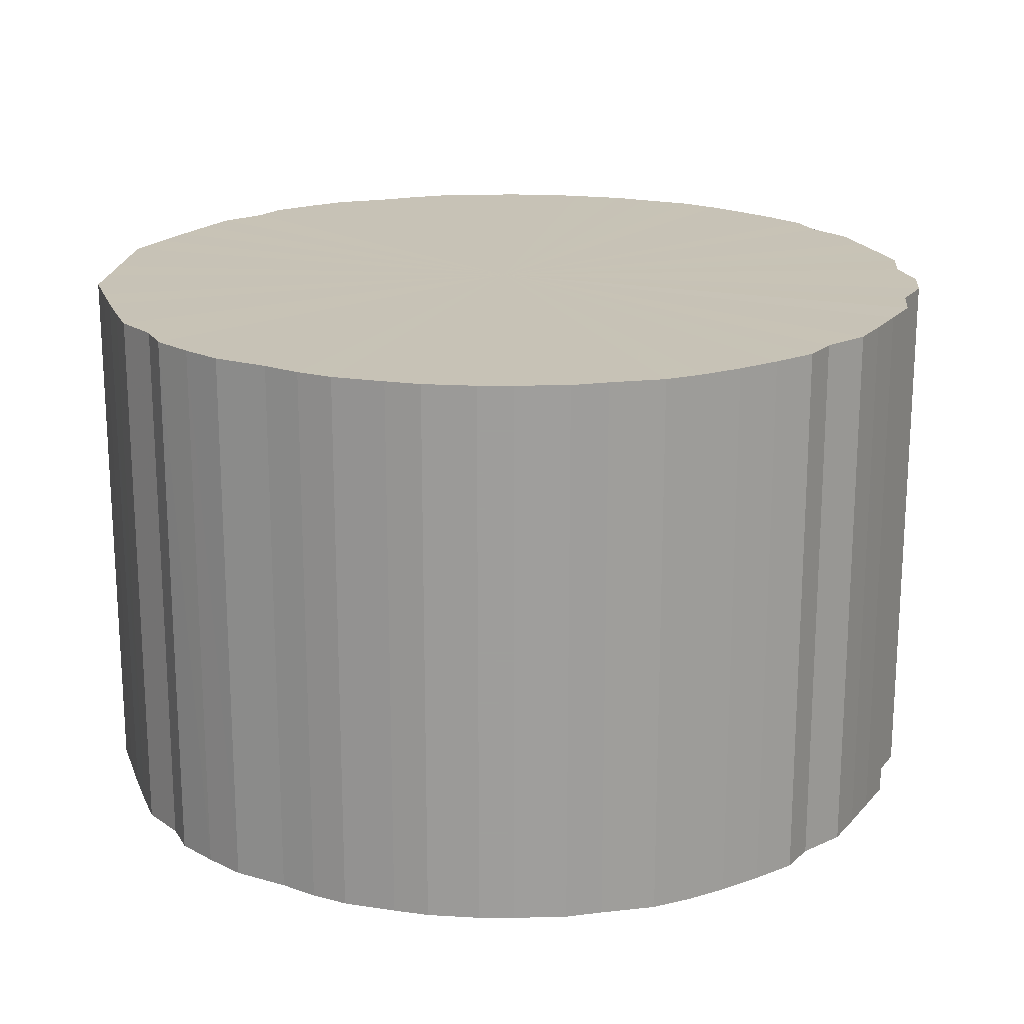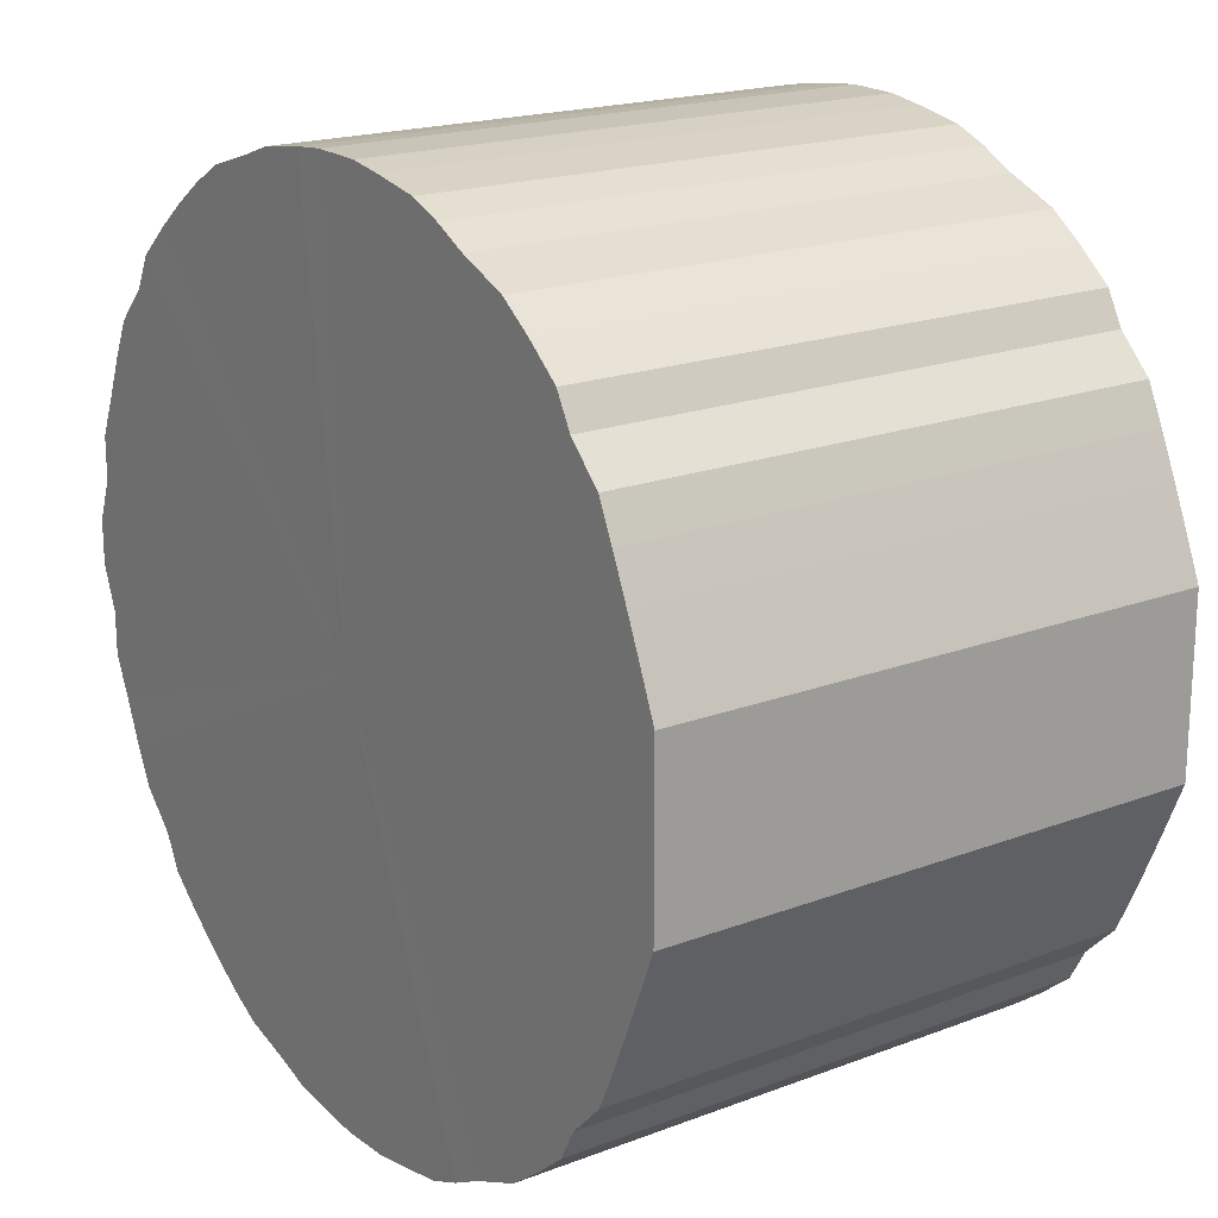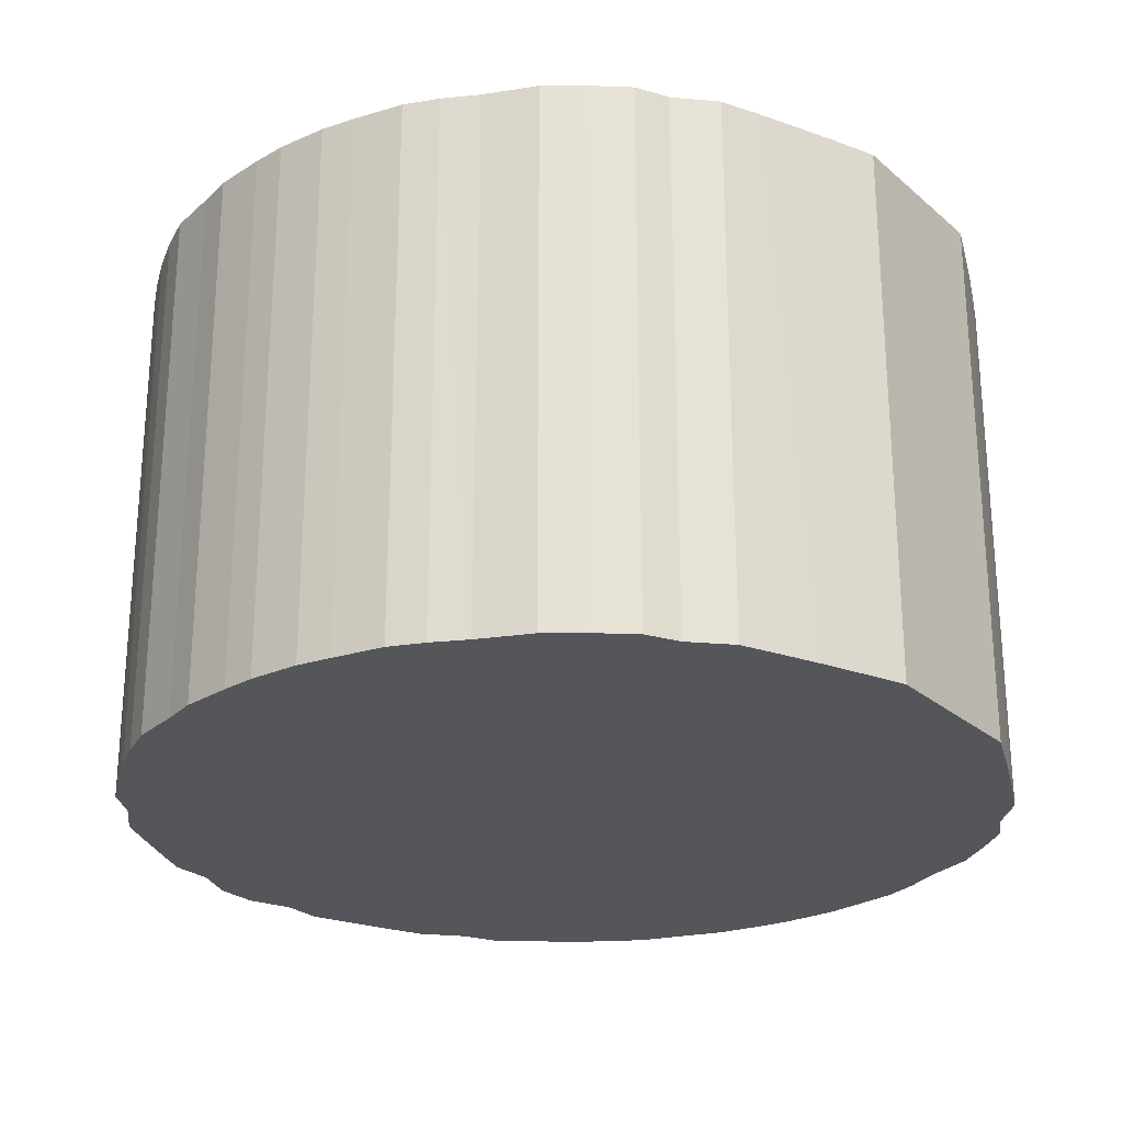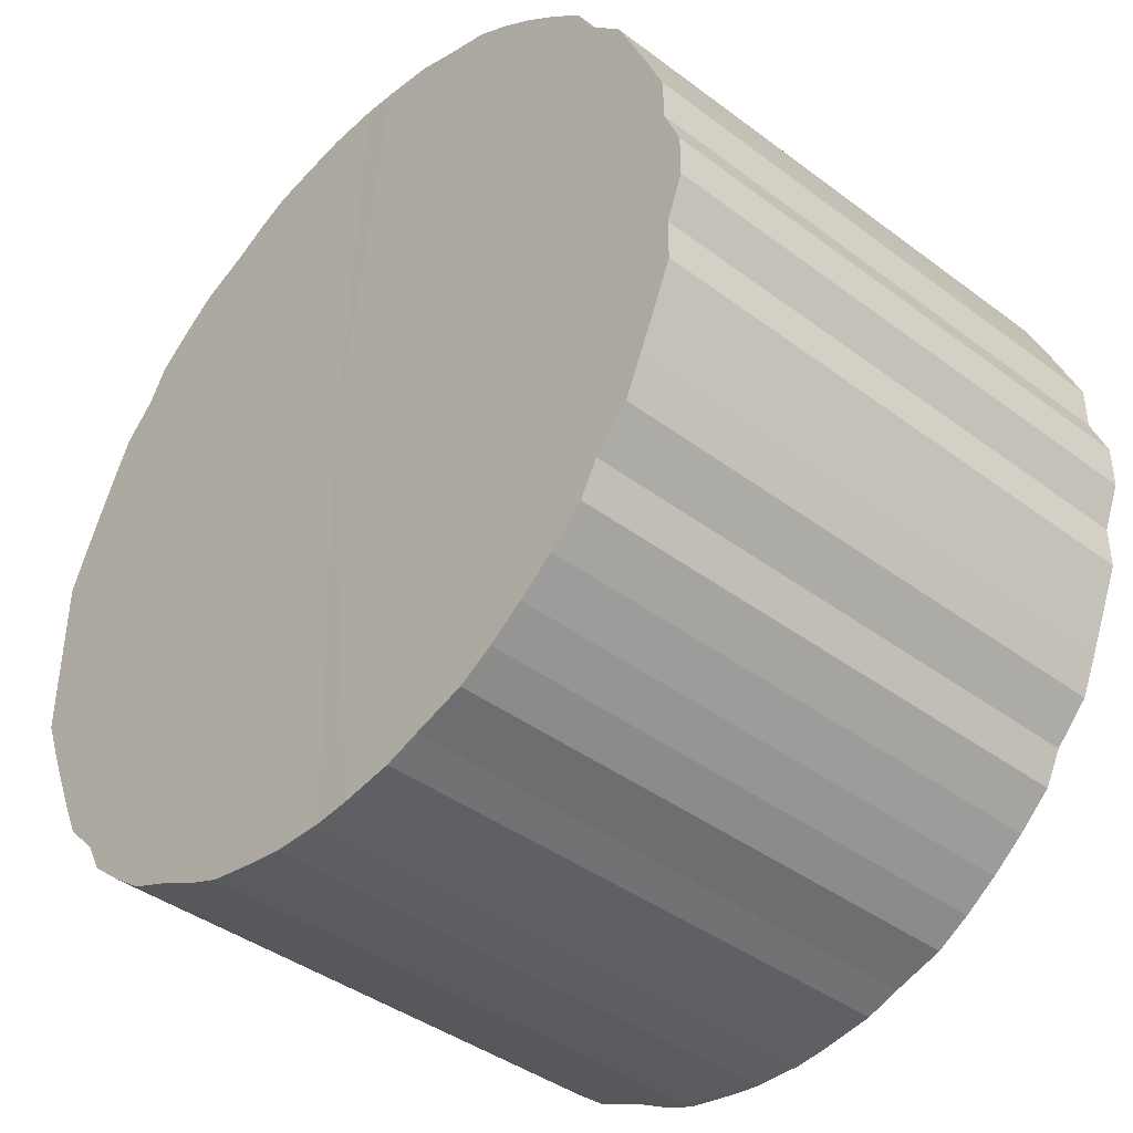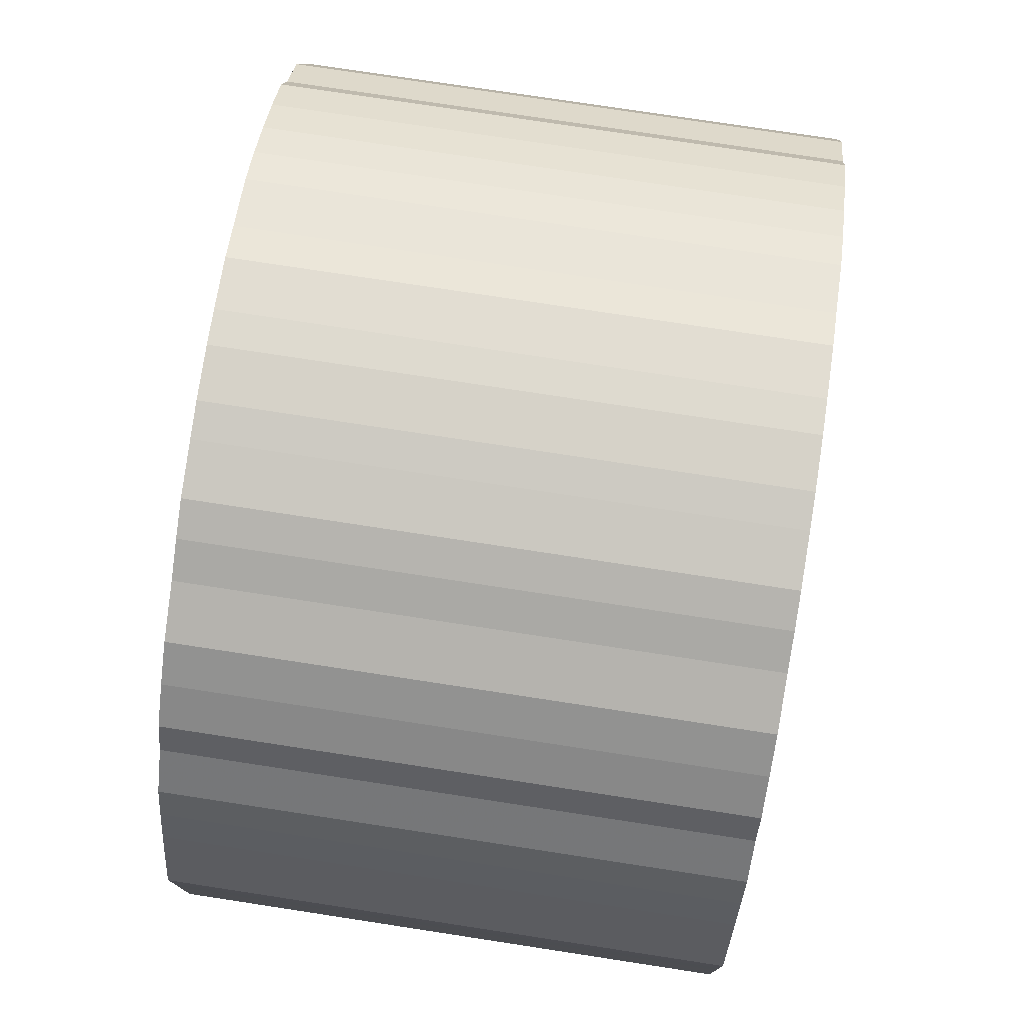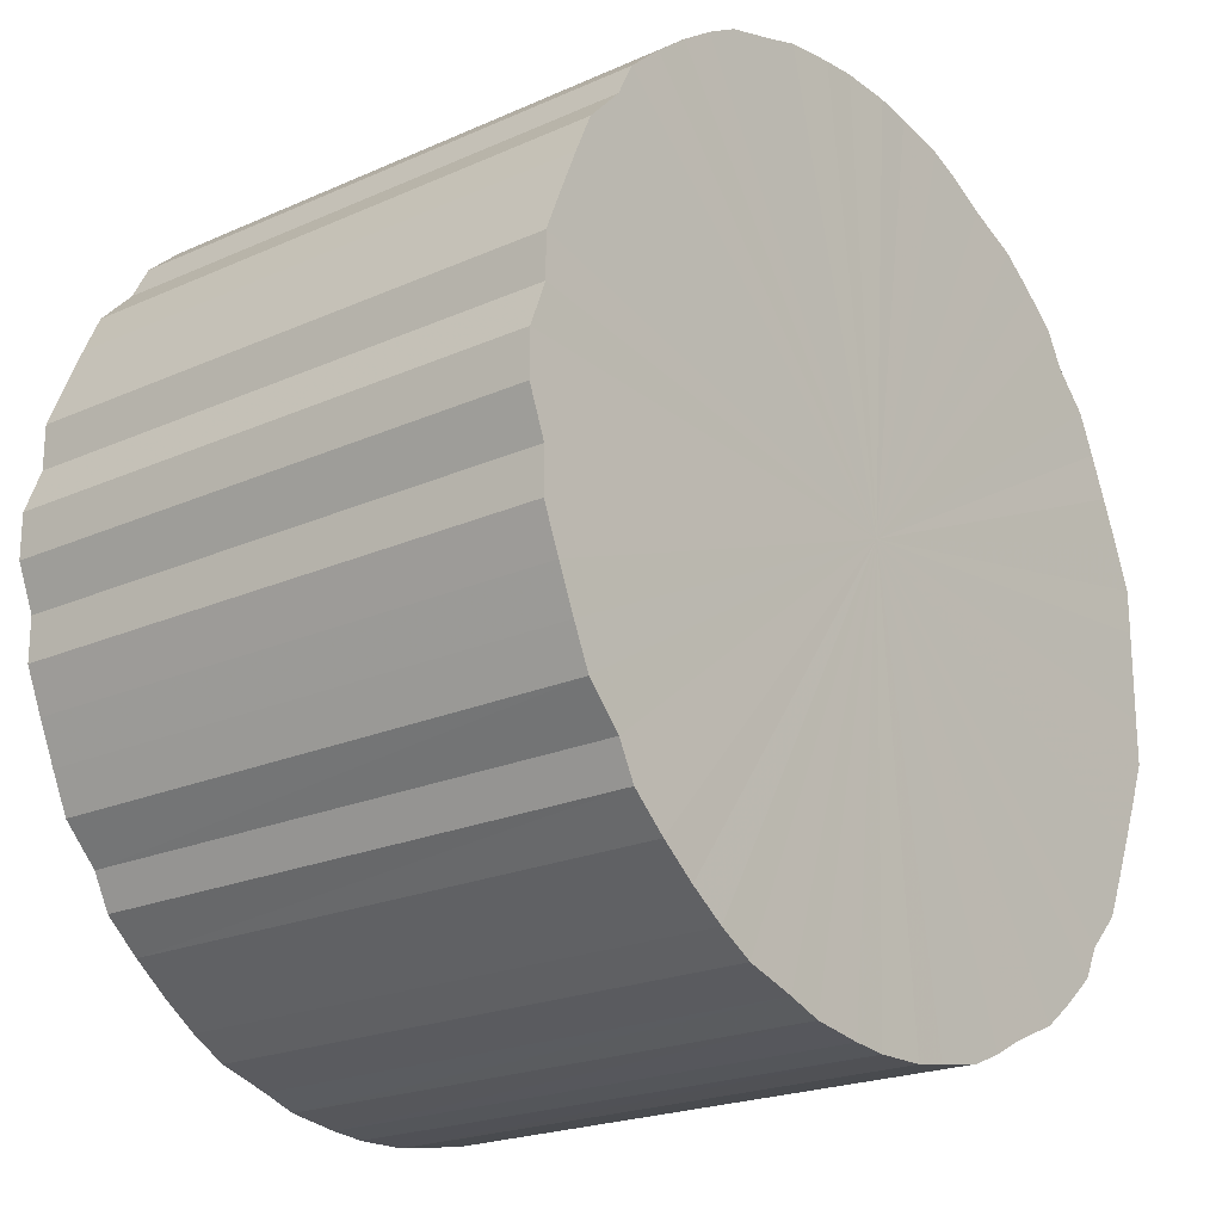
<metadata>
{"format":"obj","ext":"obj","renderer":"f3d","projection":"perspective","resolution":1024,"background":"white","views":[{"elev":19.3,"azim":5.4,"up":"+Y"},{"elev":19.0,"azim":-125.7,"up":"+Z"},{"elev":-25.3,"azim":-143.2,"up":"+Y"},{"elev":-40.9,"azim":47.6,"up":"+Z"},{"elev":76.8,"azim":-81.3,"up":"+Z"},{"elev":-21.2,"azim":128.6,"up":"+Z"}]}
</metadata>
<code>
o 24585
v 2249 1860 7.504
v 2249 1860 7.529
v 2249 1860 7.504
v 2249 1860 7.554
v 2249 1860 7.529
v 2249 1860 7.479
v 2249 1860 7.479
v 2249 1860 7.579
v 2249 1860 7.554
v 2249 1860 7.454
v 2249 1860 7.454
v 2249 1860 7.603
v 2249 1860 7.579
v 2249 1860 7.429
v 2249 1860 7.429
v 2249 1860 7.625
v 2249 1860 7.603
v 2249 1860 7.405
v 2249 1860 7.405
v 2249 1860 7.647
v 2249 1860 7.625
v 2249 1860 7.383
v 2249 1860 7.383
v 2249 1860 7.667
v 2249 1860 7.647
v 2249 1860 7.361
v 2249 1860 7.361
v 2249 1860 7.686
v 2249 1860 7.667
v 2249 1860 7.341
v 2249 1860 7.341
v 2249 1860 7.703
v 2249 1860 7.686
v 2249 1860 7.322
v 2249 1860 7.322
v 2249 1860 7.717
v 2249 1860 7.703
v 2249 1860 7.305
v 2249 1860 7.305
v 2249 1860 7.73
v 2249 1860 7.717
v 2249 1860 7.291
v 2249 1860 7.291
v 2249 1860 7.74
v 2249 1860 7.73
v 2249 1860 7.278
v 2249 1860 7.278
v 2249 1860 7.749
v 2249 1860 7.74
v 2249 1860 7.268
v 2249 1860 7.268
v 2249 1860 7.754
v 2249 1860 7.749
v 2249 1860 7.259
v 2249 1860 7.259
v 2249 1860 7.757
v 2249 1860 7.754
v 2249 1860 7.254
v 2249 1860 7.254
v 2249 1860 7.758
v 2249 1860 7.757
v 2249 1860 7.251
v 2249 1860 7.251
v 2249 1860 7.756
v 2249 1860 7.758
v 2249 1860 7.25
v 2249 1860 7.25
v 2250 1860 7.752
v 2249 1860 7.756
v 2249 1860 7.252
v 2249 1860 7.252
v 2250 1860 7.745
v 2250 1860 7.752
v 2250 1860 7.256
v 2250 1860 7.256
v 2250 1860 7.736
v 2250 1860 7.745
v 2250 1860 7.263
v 2250 1860 7.263
v 2250 1860 7.724
v 2250 1860 7.736
v 2250 1860 7.272
v 2250 1860 7.272
v 2250 1860 7.71
v 2250 1860 7.724
v 2250 1860 7.284
v 2250 1860 7.284
v 2250 1860 7.694
v 2250 1860 7.71
v 2250 1860 7.298
v 2250 1860 7.298
v 2250 1860 7.677
v 2250 1860 7.694
v 2250 1860 7.314
v 2250 1860 7.314
v 2250 1860 7.657
v 2250 1860 7.677
v 2250 1860 7.331
v 2250 1860 7.331
v 2250 1860 7.636
v 2250 1860 7.657
v 2250 1860 7.351
v 2250 1860 7.351
v 2250 1860 7.614
v 2250 1860 7.636
v 2250 1860 7.372
v 2250 1860 7.372
v 2250 1860 7.591
v 2250 1860 7.614
v 2250 1860 7.394
v 2250 1860 7.394
v 2250 1860 7.567
v 2250 1860 7.591
v 2250 1860 7.417
v 2250 1860 7.417
v 2250 1860 7.542
v 2250 1860 7.567
v 2250 1860 7.441
v 2250 1860 7.441
v 2250 1860 7.517
v 2250 1860 7.542
v 2250 1860 7.466
v 2250 1860 7.466
v 2250 1860 7.491
v 2250 1860 7.517
v 2250 1860 7.491
v 2249 1860 7.504
v 2249 1860 7.529
v 2249 1860 7.529
v 2249 1860 7.554
v 2249 1860 7.554
v 2249 1860 7.479
v 2249 1860 7.504
v 2249 1860 7.454
v 2249 1860 7.479
v 2249 1860 7.579
v 2249 1860 7.579
v 2249 1860 7.429
v 2249 1860 7.454
v 2249 1860 7.405
v 2249 1860 7.429
v 2249 1860 7.603
v 2249 1860 7.603
v 2249 1860 7.383
v 2249 1860 7.405
v 2249 1860 7.361
v 2249 1860 7.383
v 2249 1860 7.625
v 2249 1860 7.625
v 2249 1860 7.341
v 2249 1860 7.361
v 2249 1860 7.322
v 2249 1860 7.341
v 2249 1860 7.647
v 2249 1860 7.647
v 2249 1860 7.305
v 2249 1860 7.322
v 2249 1860 7.291
v 2249 1860 7.305
v 2249 1860 7.667
v 2249 1860 7.667
v 2249 1860 7.278
v 2249 1860 7.291
v 2249 1860 7.268
v 2249 1860 7.278
v 2249 1860 7.686
v 2249 1860 7.686
v 2249 1860 7.259
v 2249 1860 7.268
v 2249 1860 7.254
v 2249 1860 7.259
v 2249 1860 7.703
v 2249 1860 7.703
v 2249 1860 7.251
v 2249 1860 7.254
v 2249 1860 7.25
v 2249 1860 7.251
v 2249 1860 7.717
v 2249 1860 7.717
v 2249 1860 7.252
v 2249 1860 7.25
v 2250 1860 7.256
v 2249 1860 7.252
v 2249 1860 7.73
v 2249 1860 7.73
v 2250 1860 7.263
v 2250 1860 7.256
v 2250 1860 7.272
v 2250 1860 7.263
v 2249 1860 7.74
v 2249 1860 7.74
v 2250 1860 7.284
v 2250 1860 7.272
v 2250 1860 7.298
v 2250 1860 7.284
v 2249 1860 7.749
v 2249 1860 7.749
v 2250 1860 7.314
v 2250 1860 7.298
v 2250 1860 7.331
v 2250 1860 7.314
v 2249 1860 7.754
v 2249 1860 7.754
v 2250 1860 7.351
v 2250 1860 7.331
v 2250 1860 7.372
v 2250 1860 7.351
v 2249 1860 7.757
v 2249 1860 7.757
v 2250 1860 7.394
v 2250 1860 7.372
v 2250 1860 7.417
v 2250 1860 7.394
v 2249 1860 7.758
v 2249 1860 7.758
v 2250 1860 7.441
v 2250 1860 7.417
v 2250 1860 7.466
v 2250 1860 7.441
v 2249 1860 7.756
v 2249 1860 7.756
v 2250 1860 7.491
v 2250 1860 7.466
v 2250 1860 7.517
v 2250 1860 7.491
v 2250 1860 7.752
v 2250 1860 7.752
v 2250 1860 7.542
v 2250 1860 7.517
v 2250 1860 7.567
v 2250 1860 7.542
v 2250 1860 7.745
v 2250 1860 7.745
v 2250 1860 7.591
v 2250 1860 7.567
v 2250 1860 7.614
v 2250 1860 7.591
v 2250 1860 7.736
v 2250 1860 7.736
v 2250 1860 7.636
v 2250 1860 7.614
v 2250 1860 7.657
v 2250 1860 7.636
v 2250 1860 7.724
v 2250 1860 7.724
v 2250 1860 7.677
v 2250 1860 7.657
v 2250 1860 7.694
v 2250 1860 7.677
v 2250 1860 7.71
v 2250 1860 7.71
v 2250 1860 7.694
v 2249 1860 7.504
v 2249 1860 7.529
v 2249 1860 7.504
v 2249 1860 7.554
v 2249 1860 7.479
v 2249 1860 7.579
v 2249 1860 7.454
v 2249 1860 7.603
v 2249 1860 7.429
v 2249 1860 7.625
v 2249 1860 7.405
v 2249 1860 7.647
v 2249 1860 7.383
v 2249 1860 7.667
v 2249 1860 7.361
v 2249 1860 7.686
v 2249 1860 7.341
v 2249 1860 7.703
v 2249 1860 7.322
v 2249 1860 7.717
v 2249 1860 7.305
v 2249 1860 7.73
v 2249 1860 7.291
v 2249 1860 7.74
v 2249 1860 7.278
v 2249 1860 7.749
v 2249 1860 7.268
v 2249 1860 7.754
v 2249 1860 7.259
v 2249 1860 7.757
v 2249 1860 7.254
v 2249 1860 7.758
v 2249 1860 7.251
v 2249 1860 7.756
v 2249 1860 7.25
v 2250 1860 7.752
v 2249 1860 7.252
v 2250 1860 7.745
v 2250 1860 7.256
v 2250 1860 7.736
v 2250 1860 7.263
v 2250 1860 7.724
v 2250 1860 7.272
v 2250 1860 7.71
v 2250 1860 7.284
v 2250 1860 7.694
v 2250 1860 7.298
v 2250 1860 7.677
v 2250 1860 7.314
v 2250 1860 7.657
v 2250 1860 7.331
v 2250 1860 7.636
v 2250 1860 7.351
v 2250 1860 7.614
v 2250 1860 7.372
v 2250 1860 7.591
v 2250 1860 7.394
v 2250 1860 7.567
v 2250 1860 7.417
v 2250 1860 7.542
v 2250 1860 7.441
v 2250 1860 7.517
v 2250 1860 7.466
v 2250 1860 7.491
v 2249 1860 7.504
v 2249 1860 7.504
v 2249 1860 7.529
v 2249 1860 7.479
v 2249 1860 7.554
v 2249 1860 7.454
v 2249 1860 7.579
v 2249 1860 7.429
v 2249 1860 7.603
v 2249 1860 7.405
v 2249 1860 7.625
v 2249 1860 7.383
v 2249 1860 7.647
v 2249 1860 7.361
v 2249 1860 7.667
v 2249 1860 7.341
v 2249 1860 7.686
v 2249 1860 7.322
v 2249 1860 7.703
v 2249 1860 7.305
v 2249 1860 7.717
v 2249 1860 7.291
v 2249 1860 7.73
v 2249 1860 7.278
v 2249 1860 7.74
v 2249 1860 7.268
v 2249 1860 7.749
v 2249 1860 7.259
v 2249 1860 7.754
v 2249 1860 7.254
v 2249 1860 7.757
v 2249 1860 7.251
v 2249 1860 7.758
v 2249 1860 7.25
v 2249 1860 7.756
v 2249 1860 7.252
v 2250 1860 7.752
v 2250 1860 7.256
v 2250 1860 7.745
v 2250 1860 7.263
v 2250 1860 7.736
v 2250 1860 7.272
v 2250 1860 7.724
v 2250 1860 7.284
v 2250 1860 7.71
v 2250 1860 7.298
v 2250 1860 7.694
v 2250 1860 7.314
v 2250 1860 7.677
v 2250 1860 7.331
v 2250 1860 7.657
v 2250 1860 7.351
v 2250 1860 7.636
v 2250 1860 7.372
v 2250 1860 7.614
v 2250 1860 7.394
v 2250 1860 7.591
v 2250 1860 7.417
v 2250 1860 7.567
v 2250 1860 7.441
v 2250 1860 7.542
v 2250 1860 7.466
v 2250 1860 7.517
v 2250 1860 7.491
f 1 2 3
f 2 4 5
f 6 1 7
f 4 8 9
f 10 6 11
f 8 12 13
f 14 10 15
f 12 16 17
f 18 14 19
f 16 20 21
f 22 18 23
f 20 24 25
f 26 22 27
f 24 28 29
f 30 26 31
f 28 32 33
f 34 30 35
f 32 36 37
f 38 34 39
f 36 40 41
f 42 38 43
f 40 44 45
f 46 42 47
f 44 48 49
f 50 46 51
f 48 52 53
f 54 50 55
f 52 56 57
f 58 54 59
f 56 60 61
f 62 58 63
f 60 64 65
f 66 62 67
f 64 68 69
f 70 66 71
f 68 72 73
f 74 70 75
f 72 76 77
f 78 74 79
f 76 80 81
f 82 78 83
f 80 84 85
f 86 82 87
f 84 88 89
f 90 86 91
f 88 92 93
f 94 90 95
f 92 96 97
f 98 94 99
f 96 100 101
f 102 98 103
f 100 104 105
f 106 102 107
f 104 108 109
f 110 106 111
f 108 112 113
f 114 110 115
f 112 116 117
f 118 114 119
f 116 120 121
f 122 118 123
f 120 124 125
f 124 122 126
f 127 128 129
f 129 130 131
f 132 133 127
f 134 135 132
f 131 136 137
f 138 139 134
f 140 141 138
f 137 142 143
f 144 145 140
f 146 147 144
f 143 148 149
f 150 151 146
f 152 153 150
f 149 154 155
f 156 157 152
f 158 159 156
f 155 160 161
f 162 163 158
f 164 165 162
f 161 166 167
f 168 169 164
f 170 171 168
f 167 172 173
f 174 175 170
f 176 177 174
f 173 178 179
f 180 181 176
f 182 183 180
f 179 184 185
f 186 187 182
f 188 189 186
f 185 190 191
f 192 193 188
f 194 195 192
f 191 196 197
f 198 199 194
f 200 201 198
f 197 202 203
f 204 205 200
f 206 207 204
f 203 208 209
f 210 211 206
f 212 213 210
f 209 214 215
f 216 217 212
f 218 219 216
f 215 220 221
f 222 223 218
f 224 225 222
f 221 226 227
f 228 229 224
f 230 231 228
f 227 232 233
f 234 235 230
f 236 237 234
f 233 238 239
f 240 241 236
f 242 243 240
f 239 244 245
f 246 247 242
f 248 249 246
f 245 250 251
f 251 252 248
f 253 254 255
f 253 256 254
f 253 255 257
f 253 258 256
f 253 257 259
f 253 260 258
f 253 259 261
f 253 262 260
f 253 261 263
f 253 264 262
f 253 263 265
f 253 266 264
f 253 265 267
f 253 268 266
f 253 267 269
f 253 270 268
f 253 269 271
f 253 272 270
f 253 271 273
f 253 274 272
f 253 273 275
f 253 276 274
f 253 275 277
f 253 278 276
f 253 277 279
f 253 280 278
f 253 279 281
f 253 282 280
f 253 281 283
f 253 284 282
f 253 283 285
f 253 286 284
f 253 285 287
f 253 288 286
f 253 287 289
f 253 290 288
f 253 289 291
f 253 292 290
f 253 291 293
f 253 294 292
f 253 293 295
f 253 296 294
f 253 295 297
f 253 298 296
f 253 297 299
f 253 300 298
f 253 299 301
f 253 302 300
f 253 301 303
f 253 304 302
f 253 303 305
f 253 306 304
f 253 305 307
f 253 308 306
f 253 307 309
f 253 310 308
f 253 309 311
f 253 312 310
f 253 311 313
f 253 314 312
f 253 313 315
f 253 316 314
f 253 315 316
f 317 318 319
f 317 320 318
f 317 319 321
f 317 322 320
f 317 321 323
f 317 324 322
f 317 323 325
f 317 326 324
f 317 325 327
f 317 328 326
f 317 327 329
f 317 330 328
f 317 329 331
f 317 332 330
f 317 331 333
f 317 334 332
f 317 333 335
f 317 336 334
f 317 335 337
f 317 338 336
f 317 337 339
f 317 340 338
f 317 339 341
f 317 342 340
f 317 341 343
f 317 344 342
f 317 343 345
f 317 346 344
f 317 345 347
f 317 348 346
f 317 347 349
f 317 350 348
f 317 349 351
f 317 352 350
f 317 351 353
f 317 354 352
f 317 353 355
f 317 356 354
f 317 355 357
f 317 358 356
f 317 357 359
f 317 360 358
f 317 359 361
f 317 362 360
f 317 361 363
f 317 364 362
f 317 363 365
f 317 366 364
f 317 365 367
f 317 368 366
f 317 367 369
f 317 370 368
f 317 369 371
f 317 372 370
f 317 371 373
f 317 374 372
f 317 373 375
f 317 376 374
f 317 375 377
f 317 378 376
f 317 377 379
f 317 380 378
f 317 379 380

</code>
